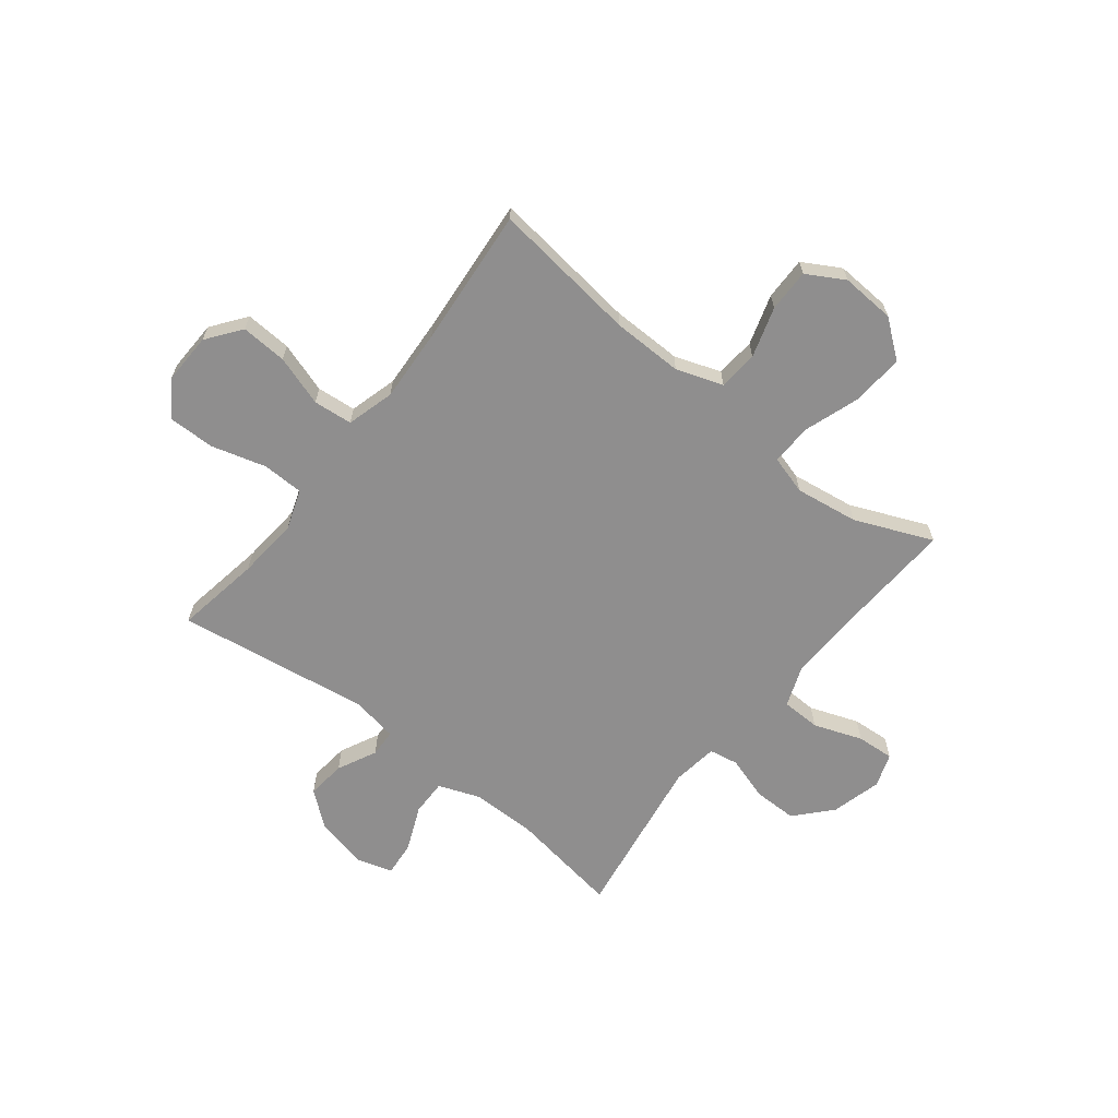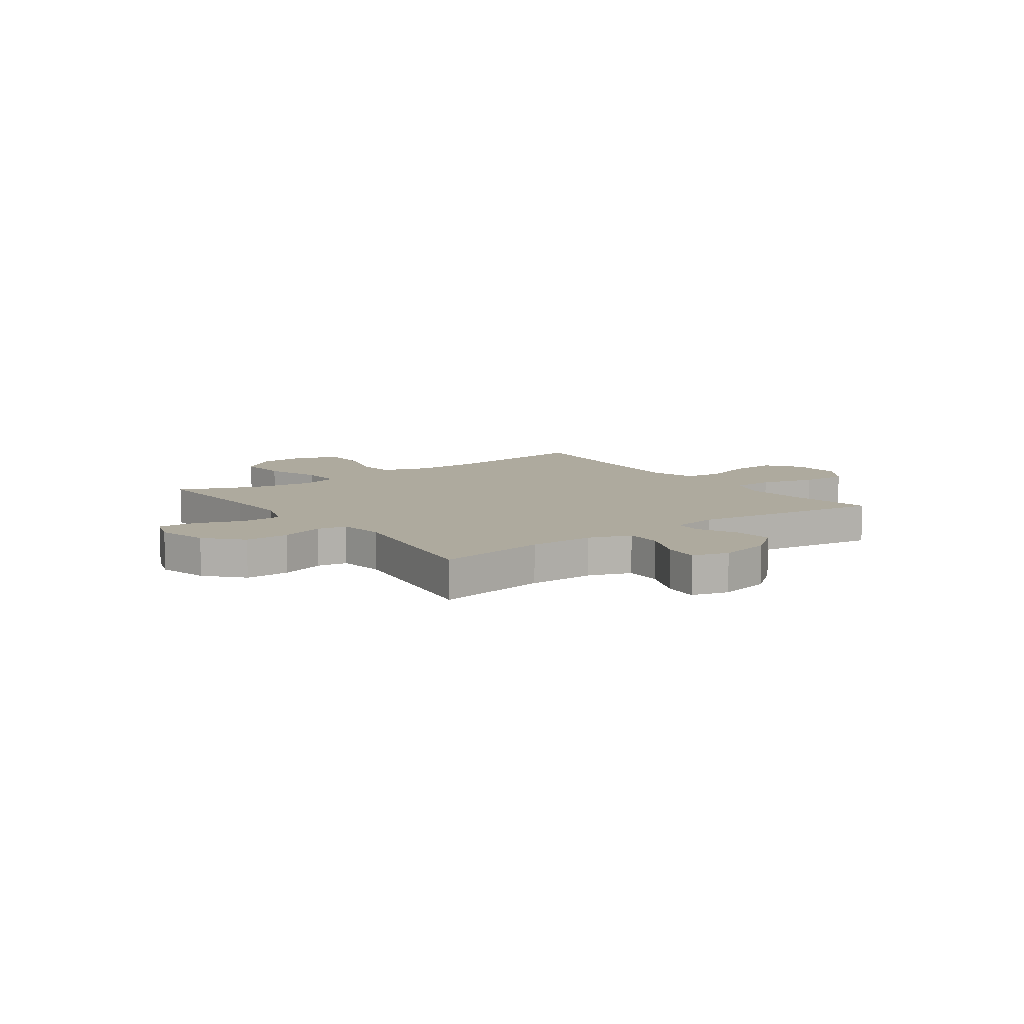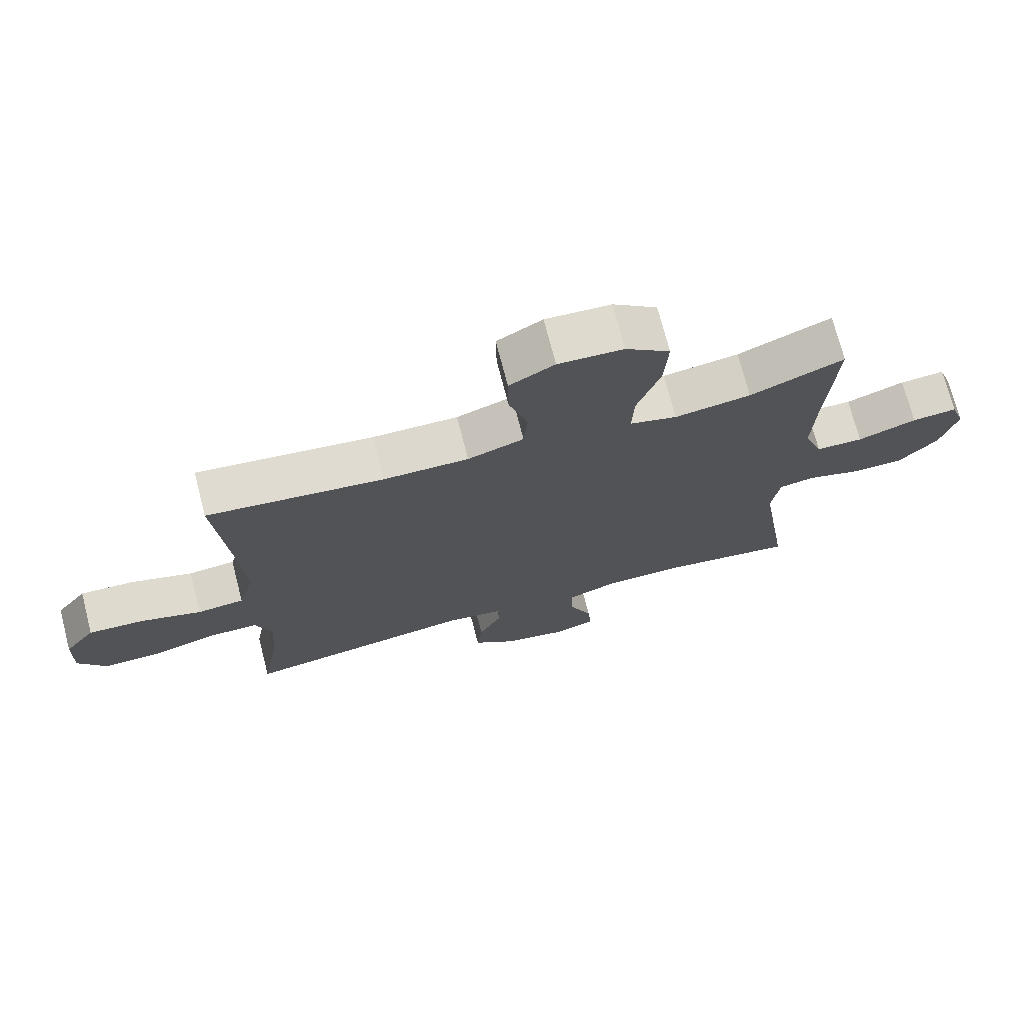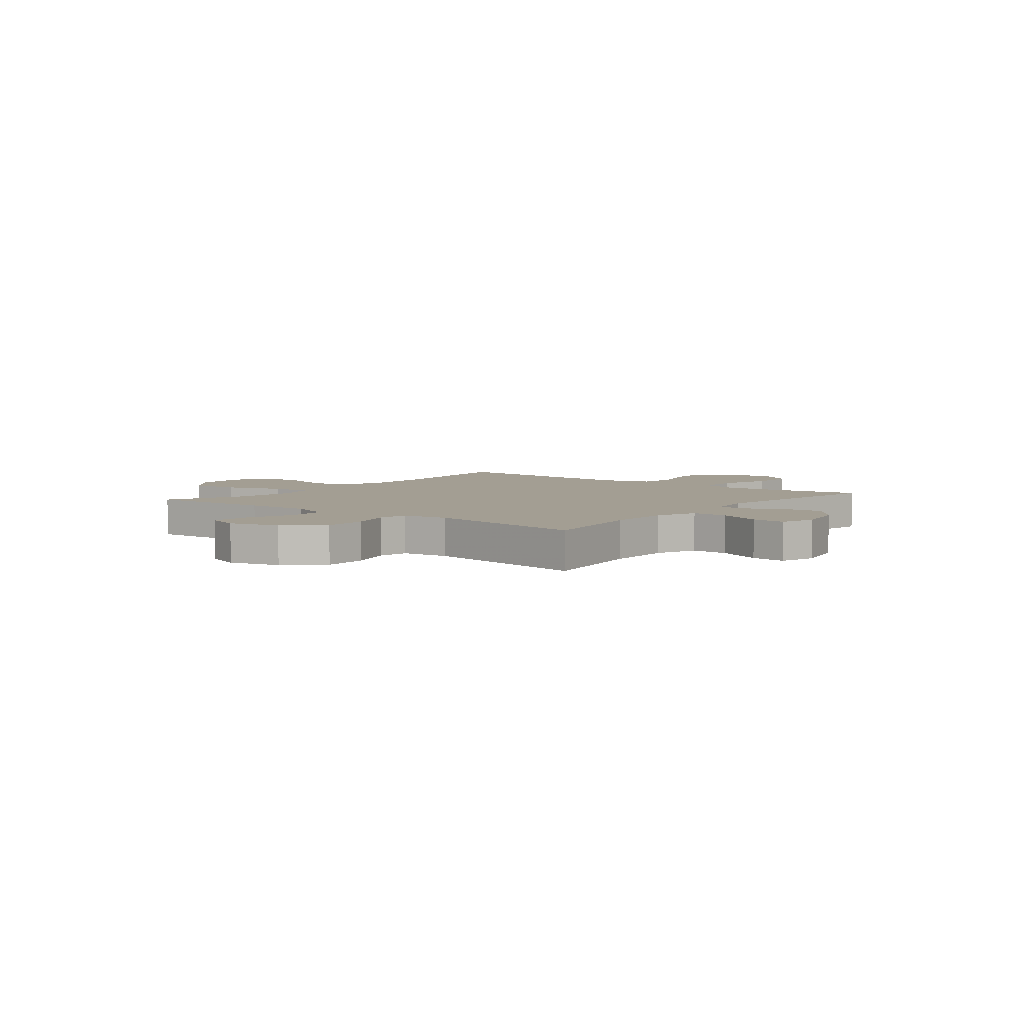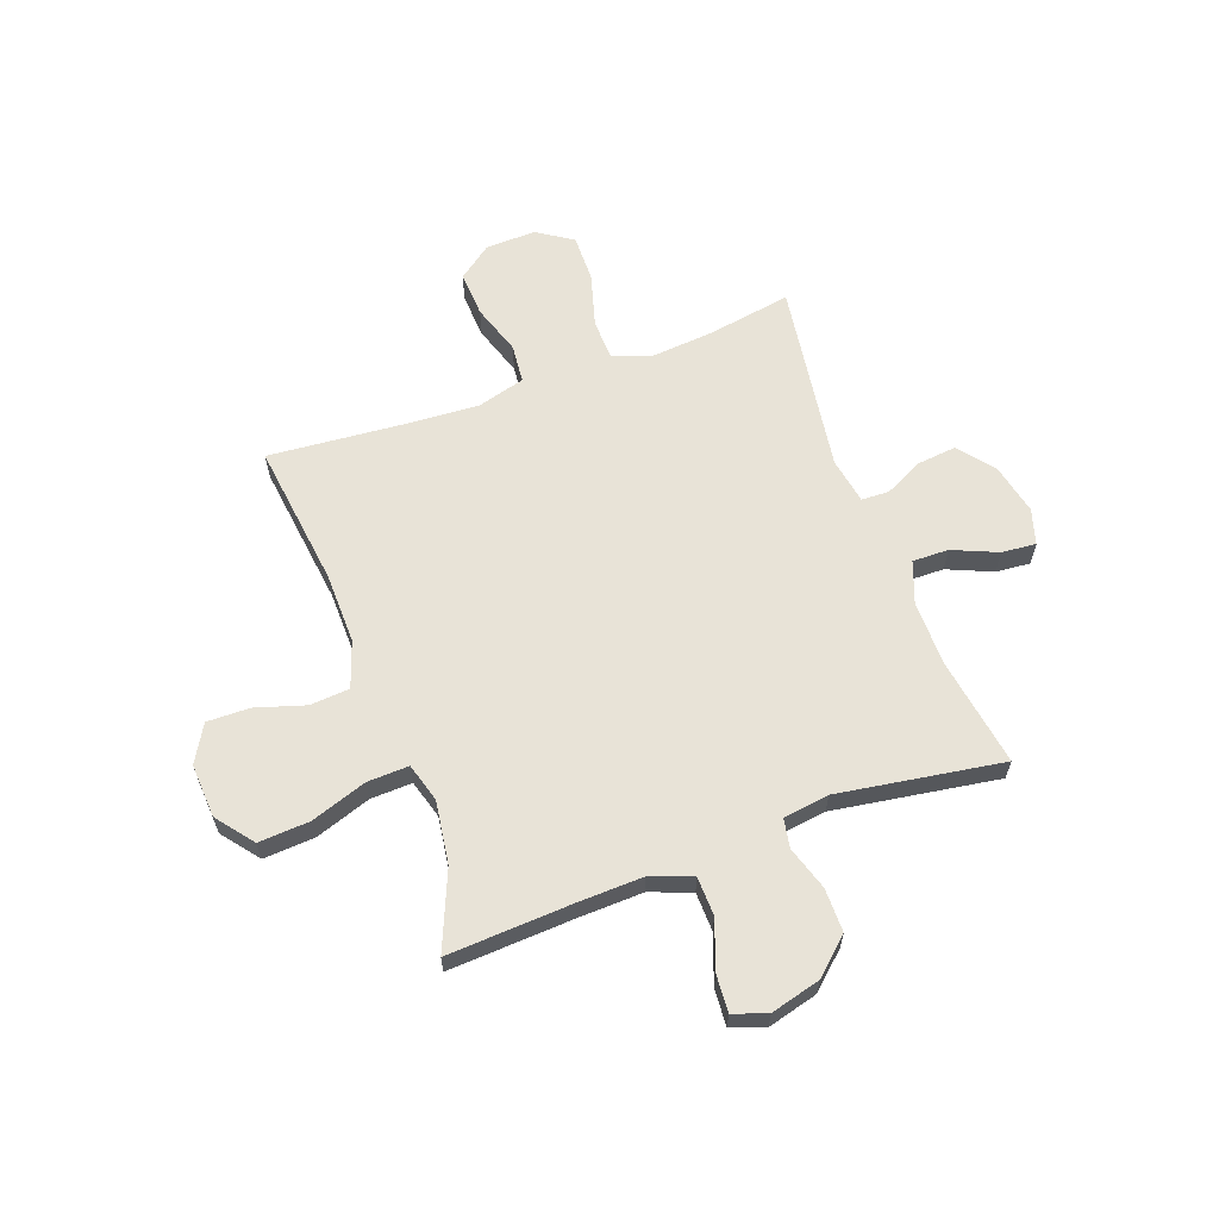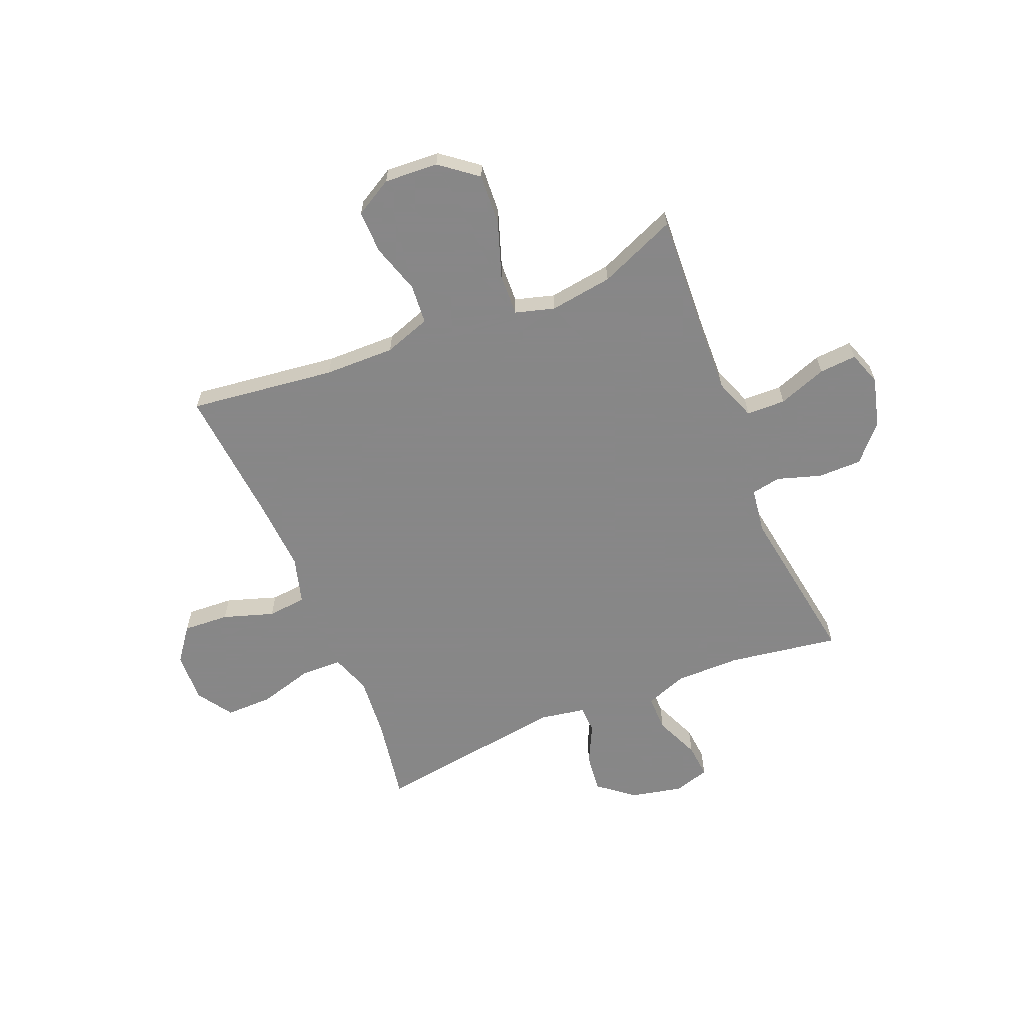
<metadata>
{"format":"obj","ext":"obj","renderer":"f3d","projection":"perspective","resolution":1024,"background":"white","views":[{"elev":-65.0,"azim":-38.2,"up":"+Y"},{"elev":9.2,"azim":143.9,"up":"+Y"},{"elev":72.6,"azim":-14.5,"up":"+Z"},{"elev":5.2,"azim":128.4,"up":"+Y"},{"elev":62.0,"azim":69.9,"up":"+Y"},{"elev":-62.6,"azim":22.4,"up":"+Y"}]}
</metadata>
<code>
v 0.5 0.07 -0.5
v 0.293 0.07 -0.468
v 0.171 0.07 -0.468
v 0.093 0.07 -0.497
v 0.094 0.07 -0.565
v 0.13 0.07 -0.649
v 0.136 0.07 -0.714
v 0.069 0.07 -0.734
v -0.028 0.07 -0.713
v -0.094 0.07 -0.66
v -0.086 0.07 -0.587
v -0.05 0.07 -0.514
v -0.052 0.07 -0.462
v -0.139 0.07 -0.447
v -0.5 0.07 -0.5
v -0.473 0.07 -0.341
v -0.463 0.07 -0.225
v -0.489 0.07 -0.151
v -0.566 0.07 -0.149
v -0.668 0.07 -0.178
v -0.756 0.07 -0.179
v -0.8 0.07 -0.113
v -0.797 0.07 -0.018
v -0.749 0.07 0.046
v -0.663 0.07 0.041
v -0.568 0.07 0.01
v -0.495 0.07 0.017
v -0.47 0.07 0.106
v -0.478 0.07 0.241
v -0.5 0.07 0.5
v -0.226 0.07 0.466
v -0.094 0.07 0.464
v -0.007 0.07 0.494
v -0.001 0.07 0.568
v -0.03 0.07 0.662
v -0.031 0.07 0.742
v 0.039 0.07 0.782
v 0.14 0.07 0.776
v 0.209 0.07 0.722
v 0.203 0.07 0.626
v 0.167 0.07 0.521
v 0.164 0.07 0.443
v 0.237 0.07 0.422
v 0.355 0.07 0.439
v 0.5 0.07 0.5
v 0.487 0.07 0.265
v 0.483 0.07 0.144
v 0.512 0.07 0.066
v 0.585 0.07 0.064
v 0.676 0.07 0.097
v 0.746 0.07 0.102
v 0.768 0.07 0.039
v 0.743 0.07 -0.055
v 0.683 0.07 -0.121
v 0.601 0.07 -0.121
v 0.519 0.07 -0.095
v 0.464 0.07 -0.105
v 0.452 0.07 -0.191
v 0.5 0 -0.5
v 0.293 0 -0.468
v 0.171 0 -0.468
v 0.093 0 -0.497
v 0.094 0 -0.565
v 0.13 0 -0.649
v 0.136 0 -0.714
v 0.069 0 -0.734
v -0.028 0 -0.713
v -0.094 0 -0.66
v -0.086 0 -0.587
v -0.05 0 -0.514
v -0.052 0 -0.462
v -0.139 0 -0.447
v -0.5 0 -0.5
v -0.473 0 -0.341
v -0.463 0 -0.225
v -0.489 0 -0.151
v -0.566 0 -0.149
v -0.668 0 -0.178
v -0.756 0 -0.179
v -0.8 0 -0.113
v -0.797 0 -0.018
v -0.749 0 0.046
v -0.663 0 0.041
v -0.568 0 0.01
v -0.495 0 0.017
v -0.47 0 0.106
v -0.478 0 0.241
v -0.5 0 0.5
v -0.226 0 0.466
v -0.094 0 0.464
v -0.007 0 0.494
v -0.001 0 0.568
v -0.03 0 0.662
v -0.031 0 0.742
v 0.039 0 0.782
v 0.14 0 0.776
v 0.209 0 0.722
v 0.203 0 0.626
v 0.167 0 0.521
v 0.164 0 0.443
v 0.237 0 0.422
v 0.355 0 0.439
v 0.5 0 0.5
v 0.487 0 0.265
v 0.483 0 0.144
v 0.512 0 0.066
v 0.585 0 0.064
v 0.676 0 0.097
v 0.746 0 0.102
v 0.768 0 0.039
v 0.743 0 -0.055
v 0.683 0 -0.121
v 0.601 0 -0.121
v 0.519 0 -0.095
v 0.464 0 -0.105
v 0.452 0 -0.191
f 53 54 55 56
f 51 52 53 56
f 49 50 51 56
f 48 49 56 57
f 47 48 57
f 46 47 57 58
f 44 45 46 58
f 38 39 40 41
f 38 41 42
f 37 38 42
f 34 35 36 37
f 33 34 37 42
f 32 33 42
f 31 32 42 43
f 29 30 31
f 28 29 31 43
f 23 24 25 26
f 23 26 27
f 22 23 27
f 19 20 21 22
f 18 19 22 27
f 17 18 27 28
f 14 15 16
f 13 14 16 17
f 9 10 11 12
f 9 12 13
f 8 9 13
f 5 6 7 8
f 4 5 8 13
f 3 4 13 17
f 58 1 2
f 28 43 44 58
f 17 28 58
f 2 3 17 58
f 114 113 112 111
f 114 111 110 109
f 114 109 108 107
f 115 114 107 106
f 115 106 105
f 116 115 105 104
f 116 104 103 102
f 99 98 97 96
f 100 99 96
f 100 96 95
f 95 94 93 92
f 100 95 92 91
f 100 91 90
f 101 100 90 89
f 89 88 87
f 101 89 87 86
f 84 83 82 81
f 85 84 81
f 85 81 80
f 80 79 78 77
f 85 80 77 76
f 86 85 76 75
f 74 73 72
f 75 74 72 71
f 70 69 68 67
f 71 70 67
f 71 67 66
f 66 65 64 63
f 71 66 63 62
f 75 71 62 61
f 60 59 116
f 116 102 101 86
f 116 86 75
f 116 75 61 60
f 1 59 60 2
f 2 60 61 3
f 3 61 62 4
f 4 62 63 5
f 5 63 64 6
f 6 64 65 7
f 7 65 66 8
f 8 66 67 9
f 9 67 68 10
f 10 68 69 11
f 11 69 70 12
f 12 70 71 13
f 13 71 72 14
f 14 72 73 15
f 15 73 74 16
f 16 74 75 17
f 17 75 76 18
f 18 76 77 19
f 19 77 78 20
f 20 78 79 21
f 21 79 80 22
f 22 80 81 23
f 23 81 82 24
f 24 82 83 25
f 25 83 84 26
f 26 84 85 27
f 27 85 86 28
f 28 86 87 29
f 29 87 88 30
f 30 88 89 31
f 31 89 90 32
f 32 90 91 33
f 33 91 92 34
f 34 92 93 35
f 35 93 94 36
f 36 94 95 37
f 37 95 96 38
f 38 96 97 39
f 39 97 98 40
f 40 98 99 41
f 41 99 100 42
f 42 100 101 43
f 43 101 102 44
f 44 102 103 45
f 45 103 104 46
f 46 104 105 47
f 47 105 106 48
f 48 106 107 49
f 49 107 108 50
f 50 108 109 51
f 51 109 110 52
f 52 110 111 53
f 53 111 112 54
f 54 112 113 55
f 55 113 114 56
f 56 114 115 57
f 57 115 116 58
f 58 116 59 1

</code>
